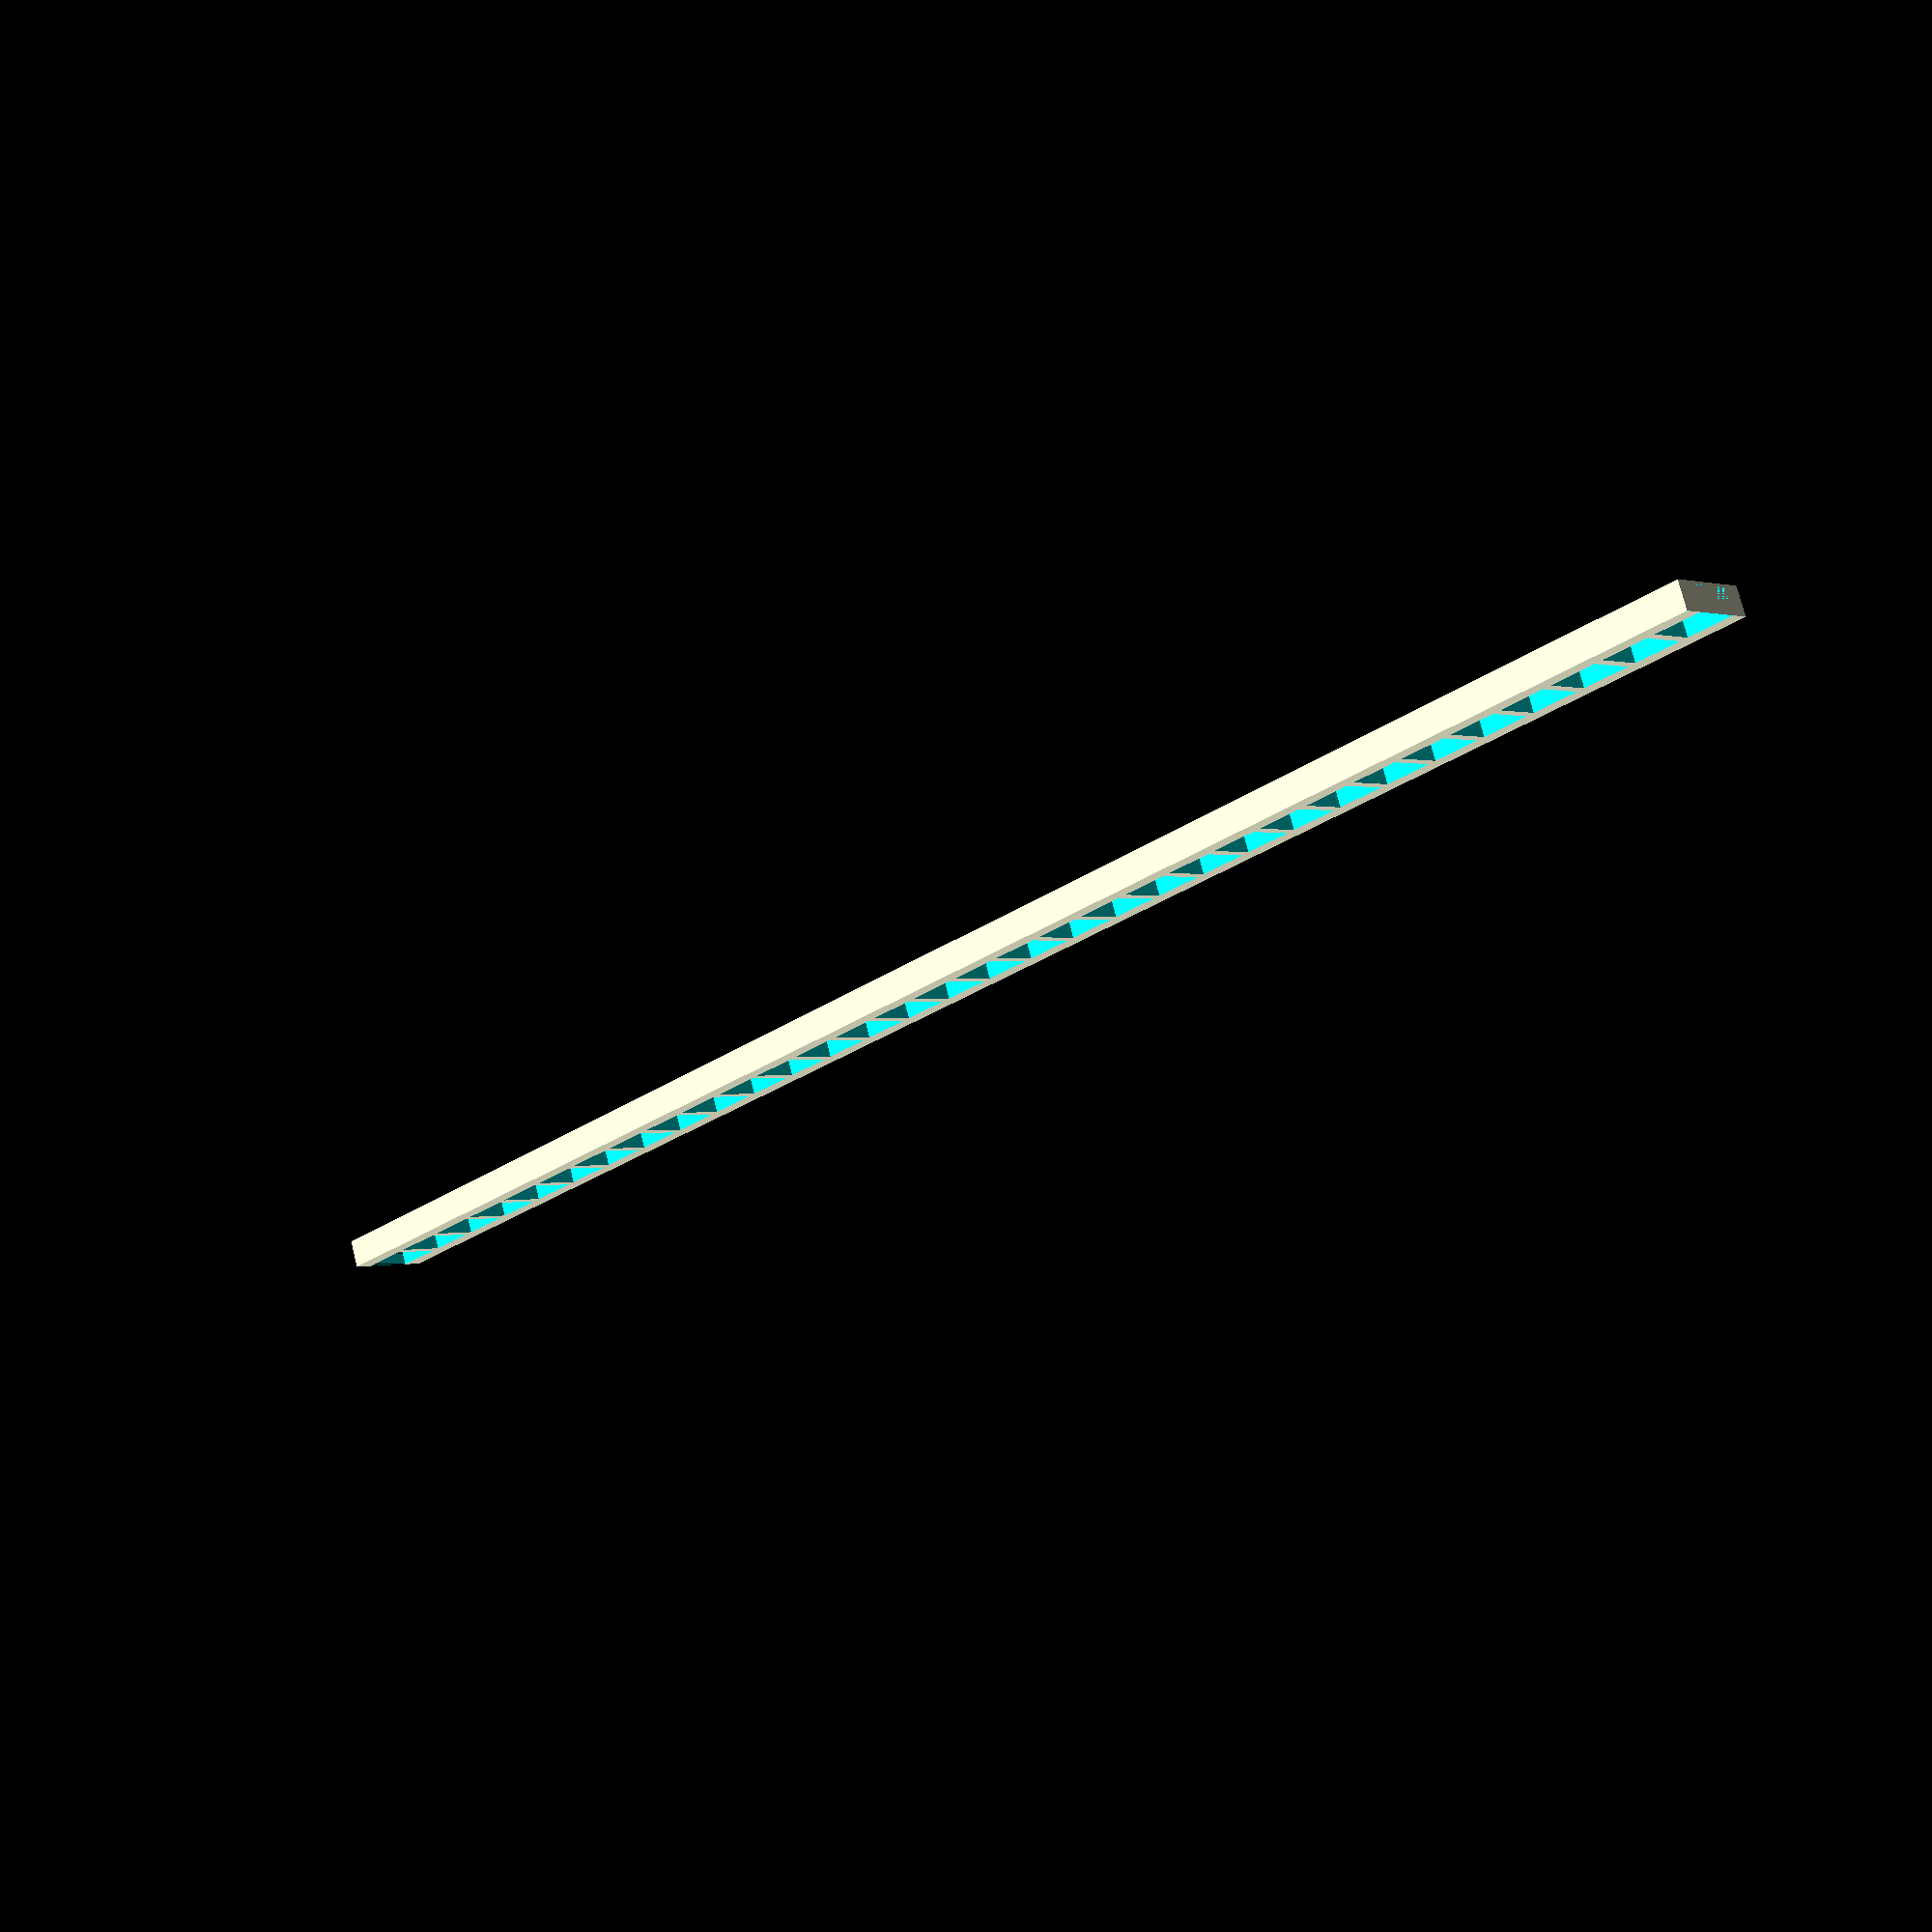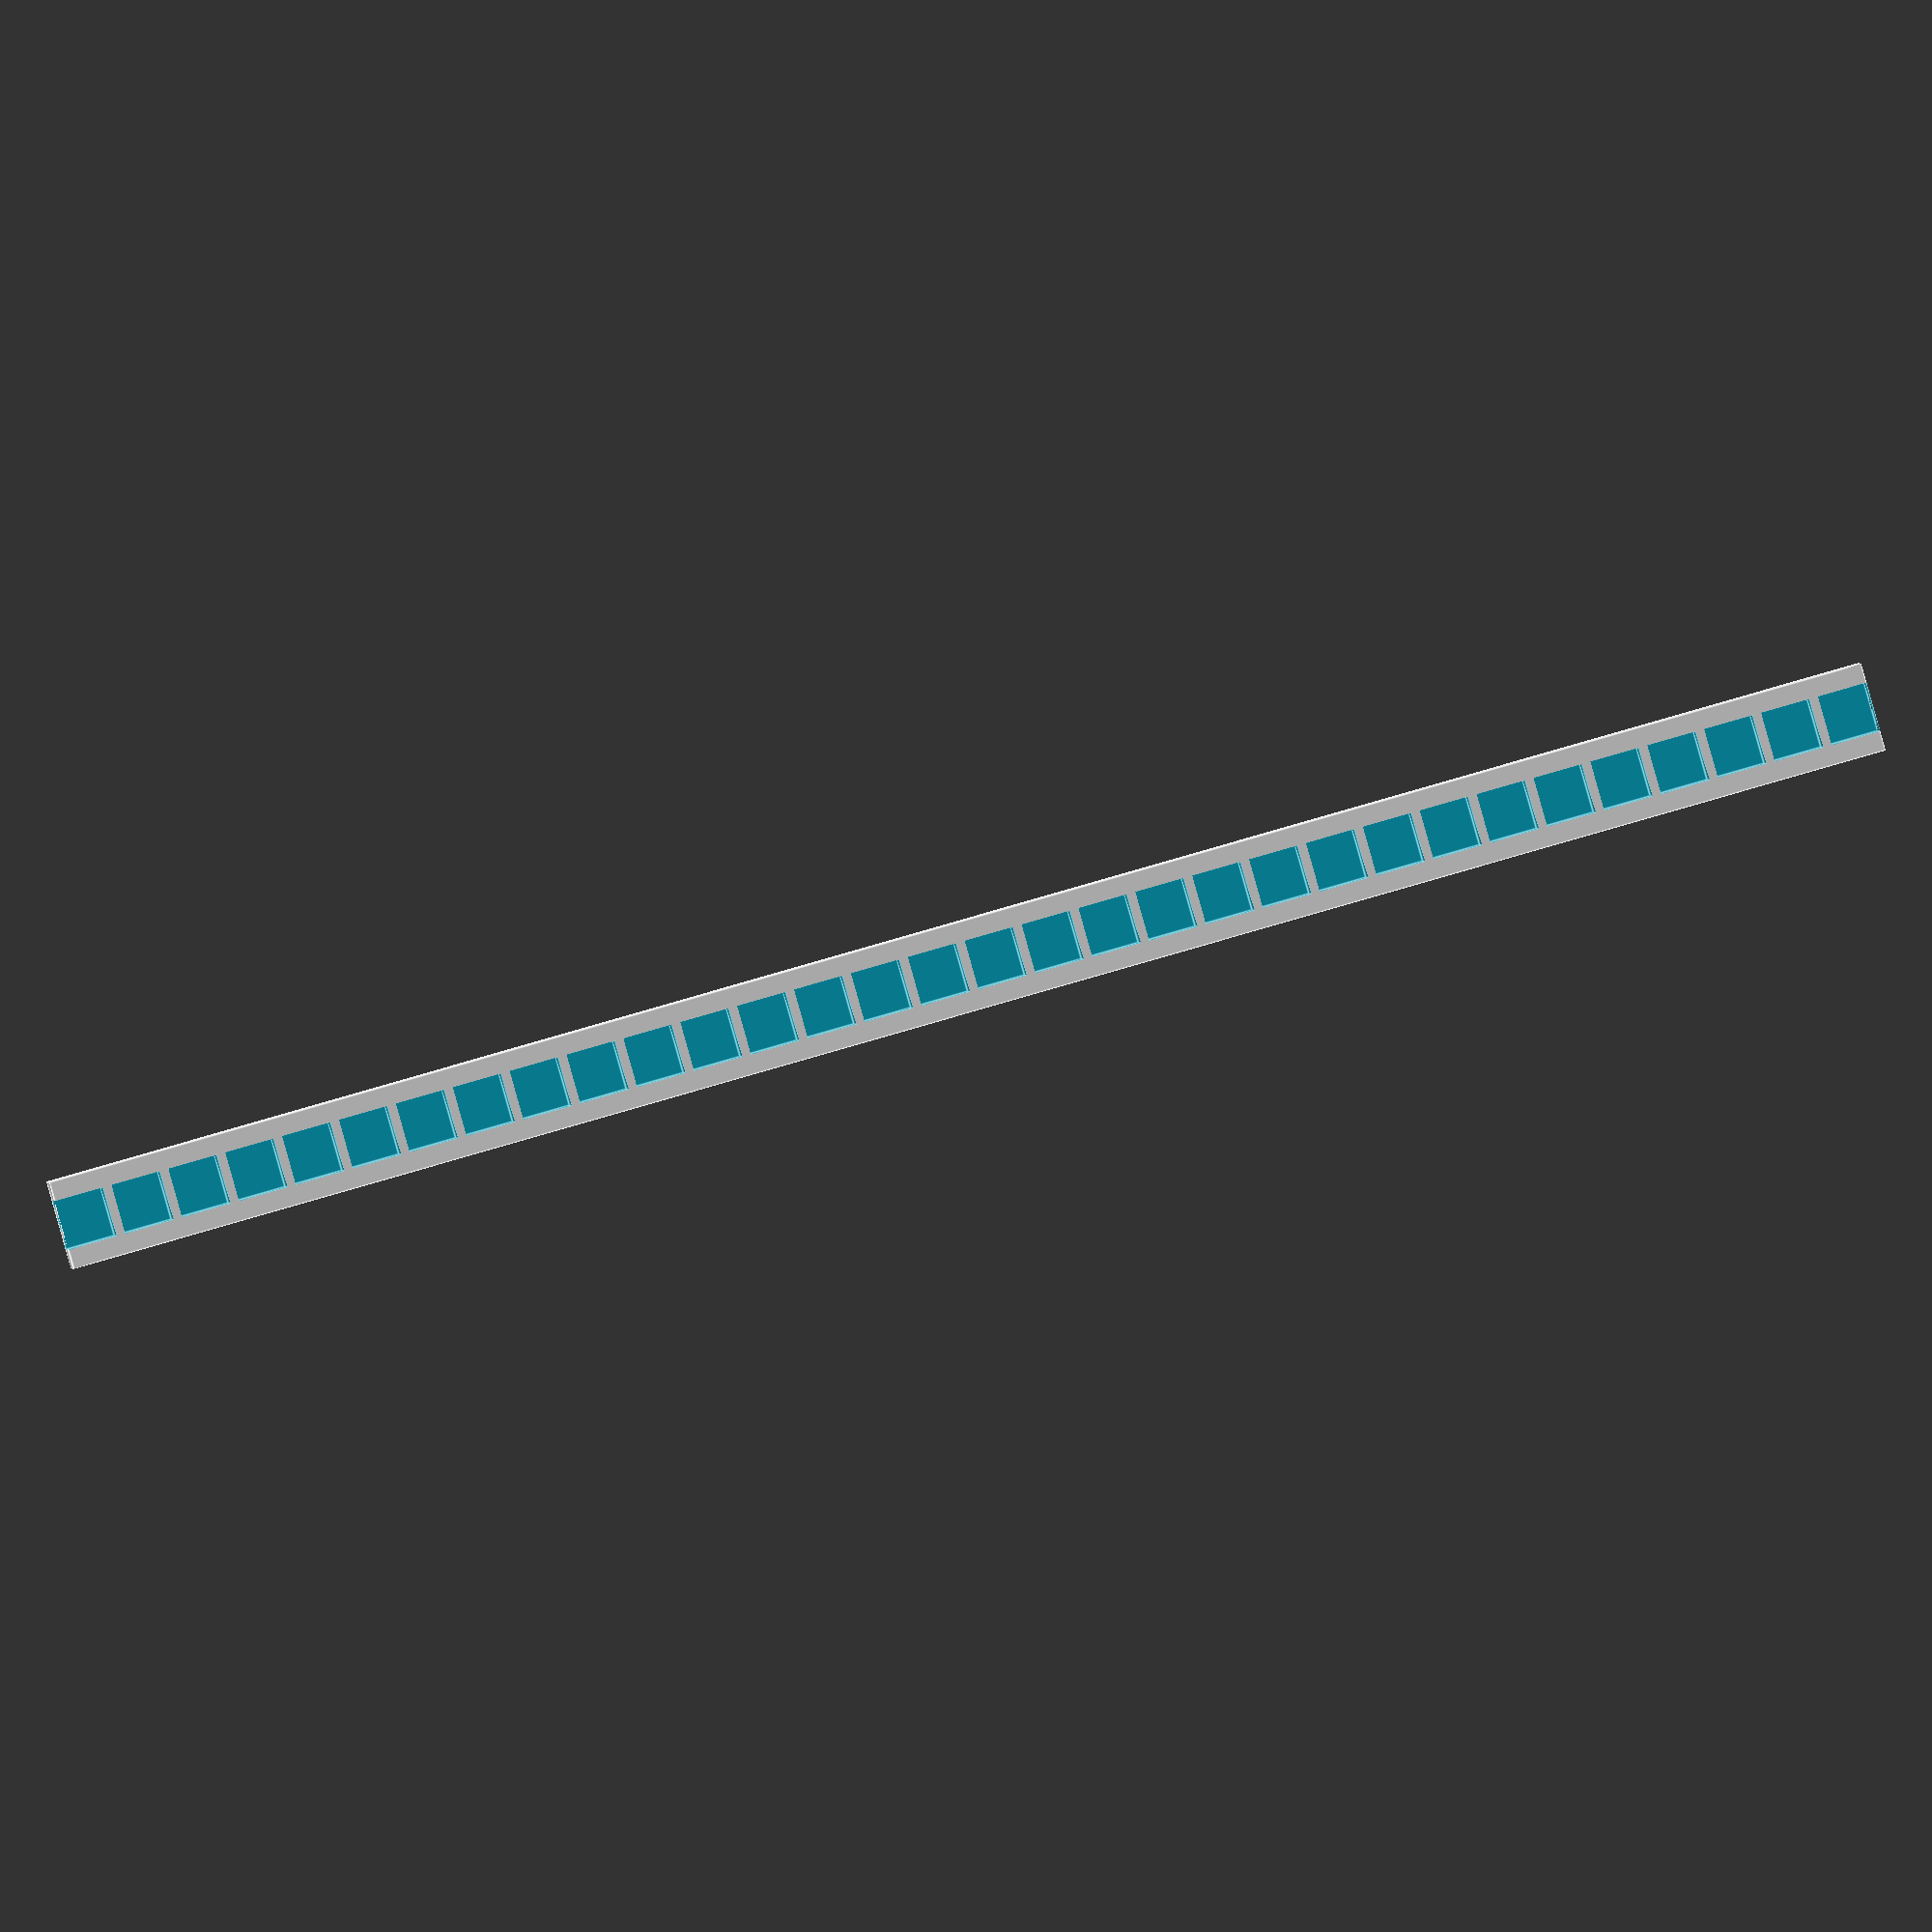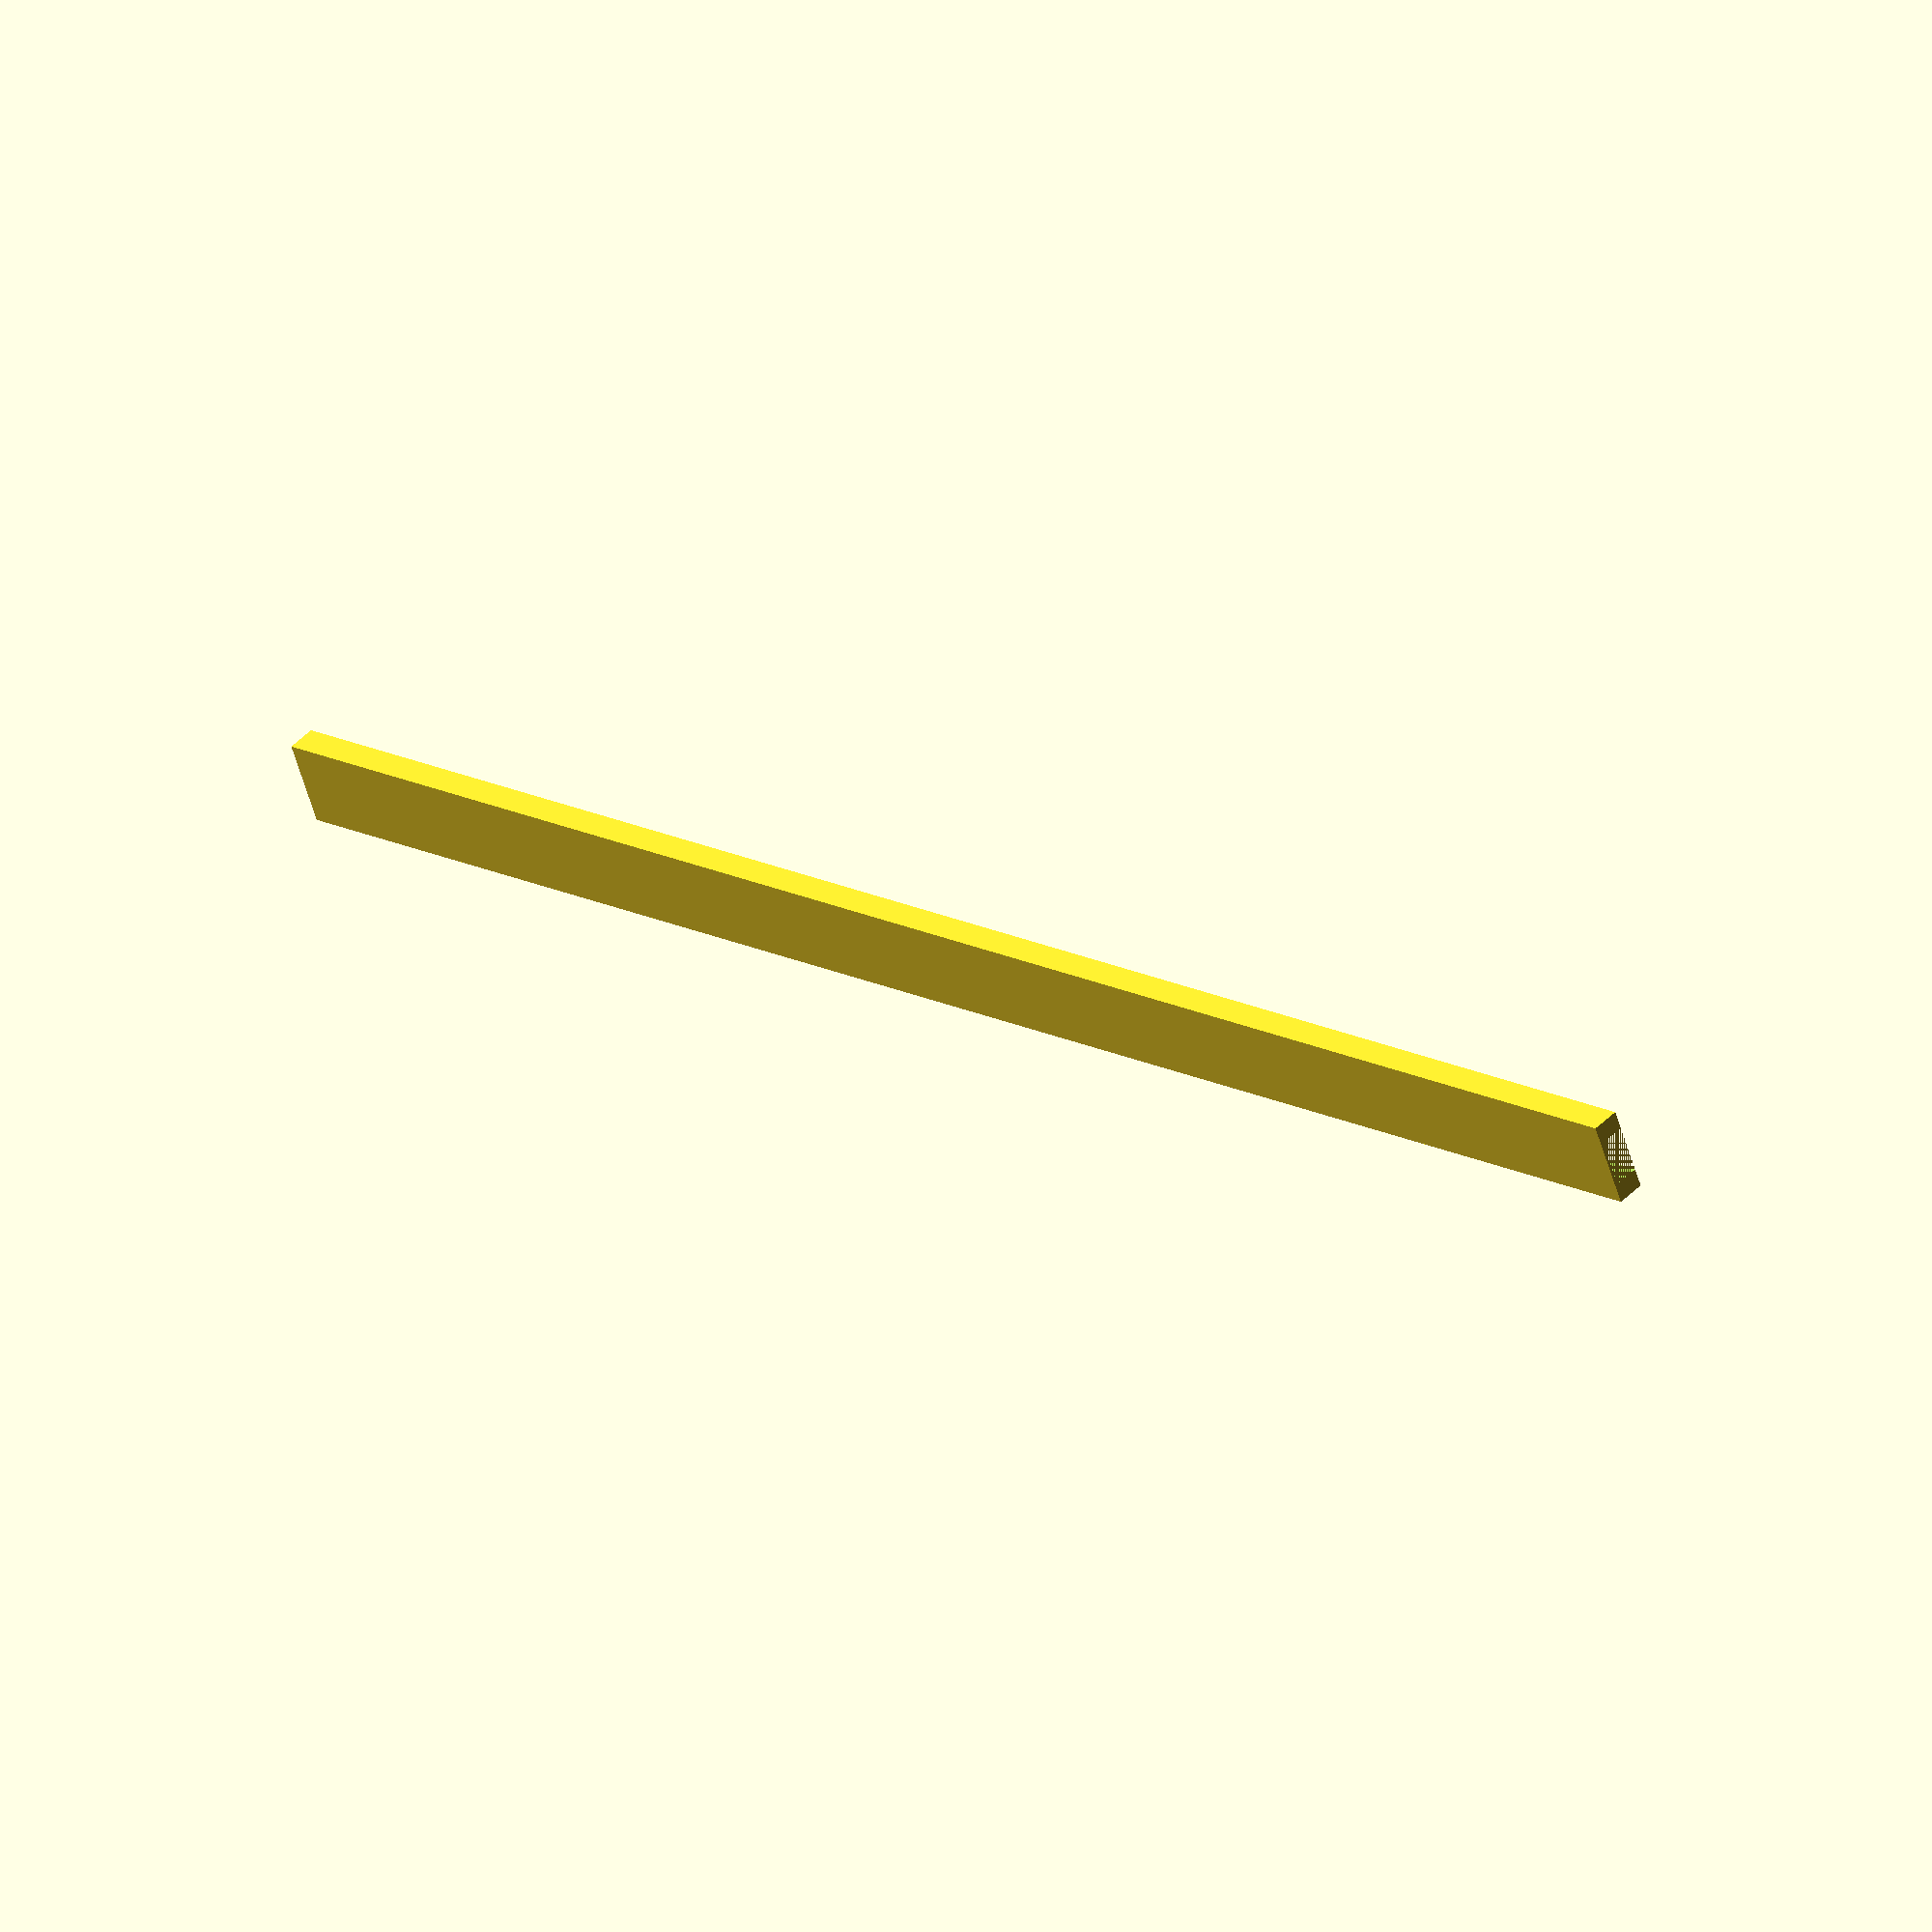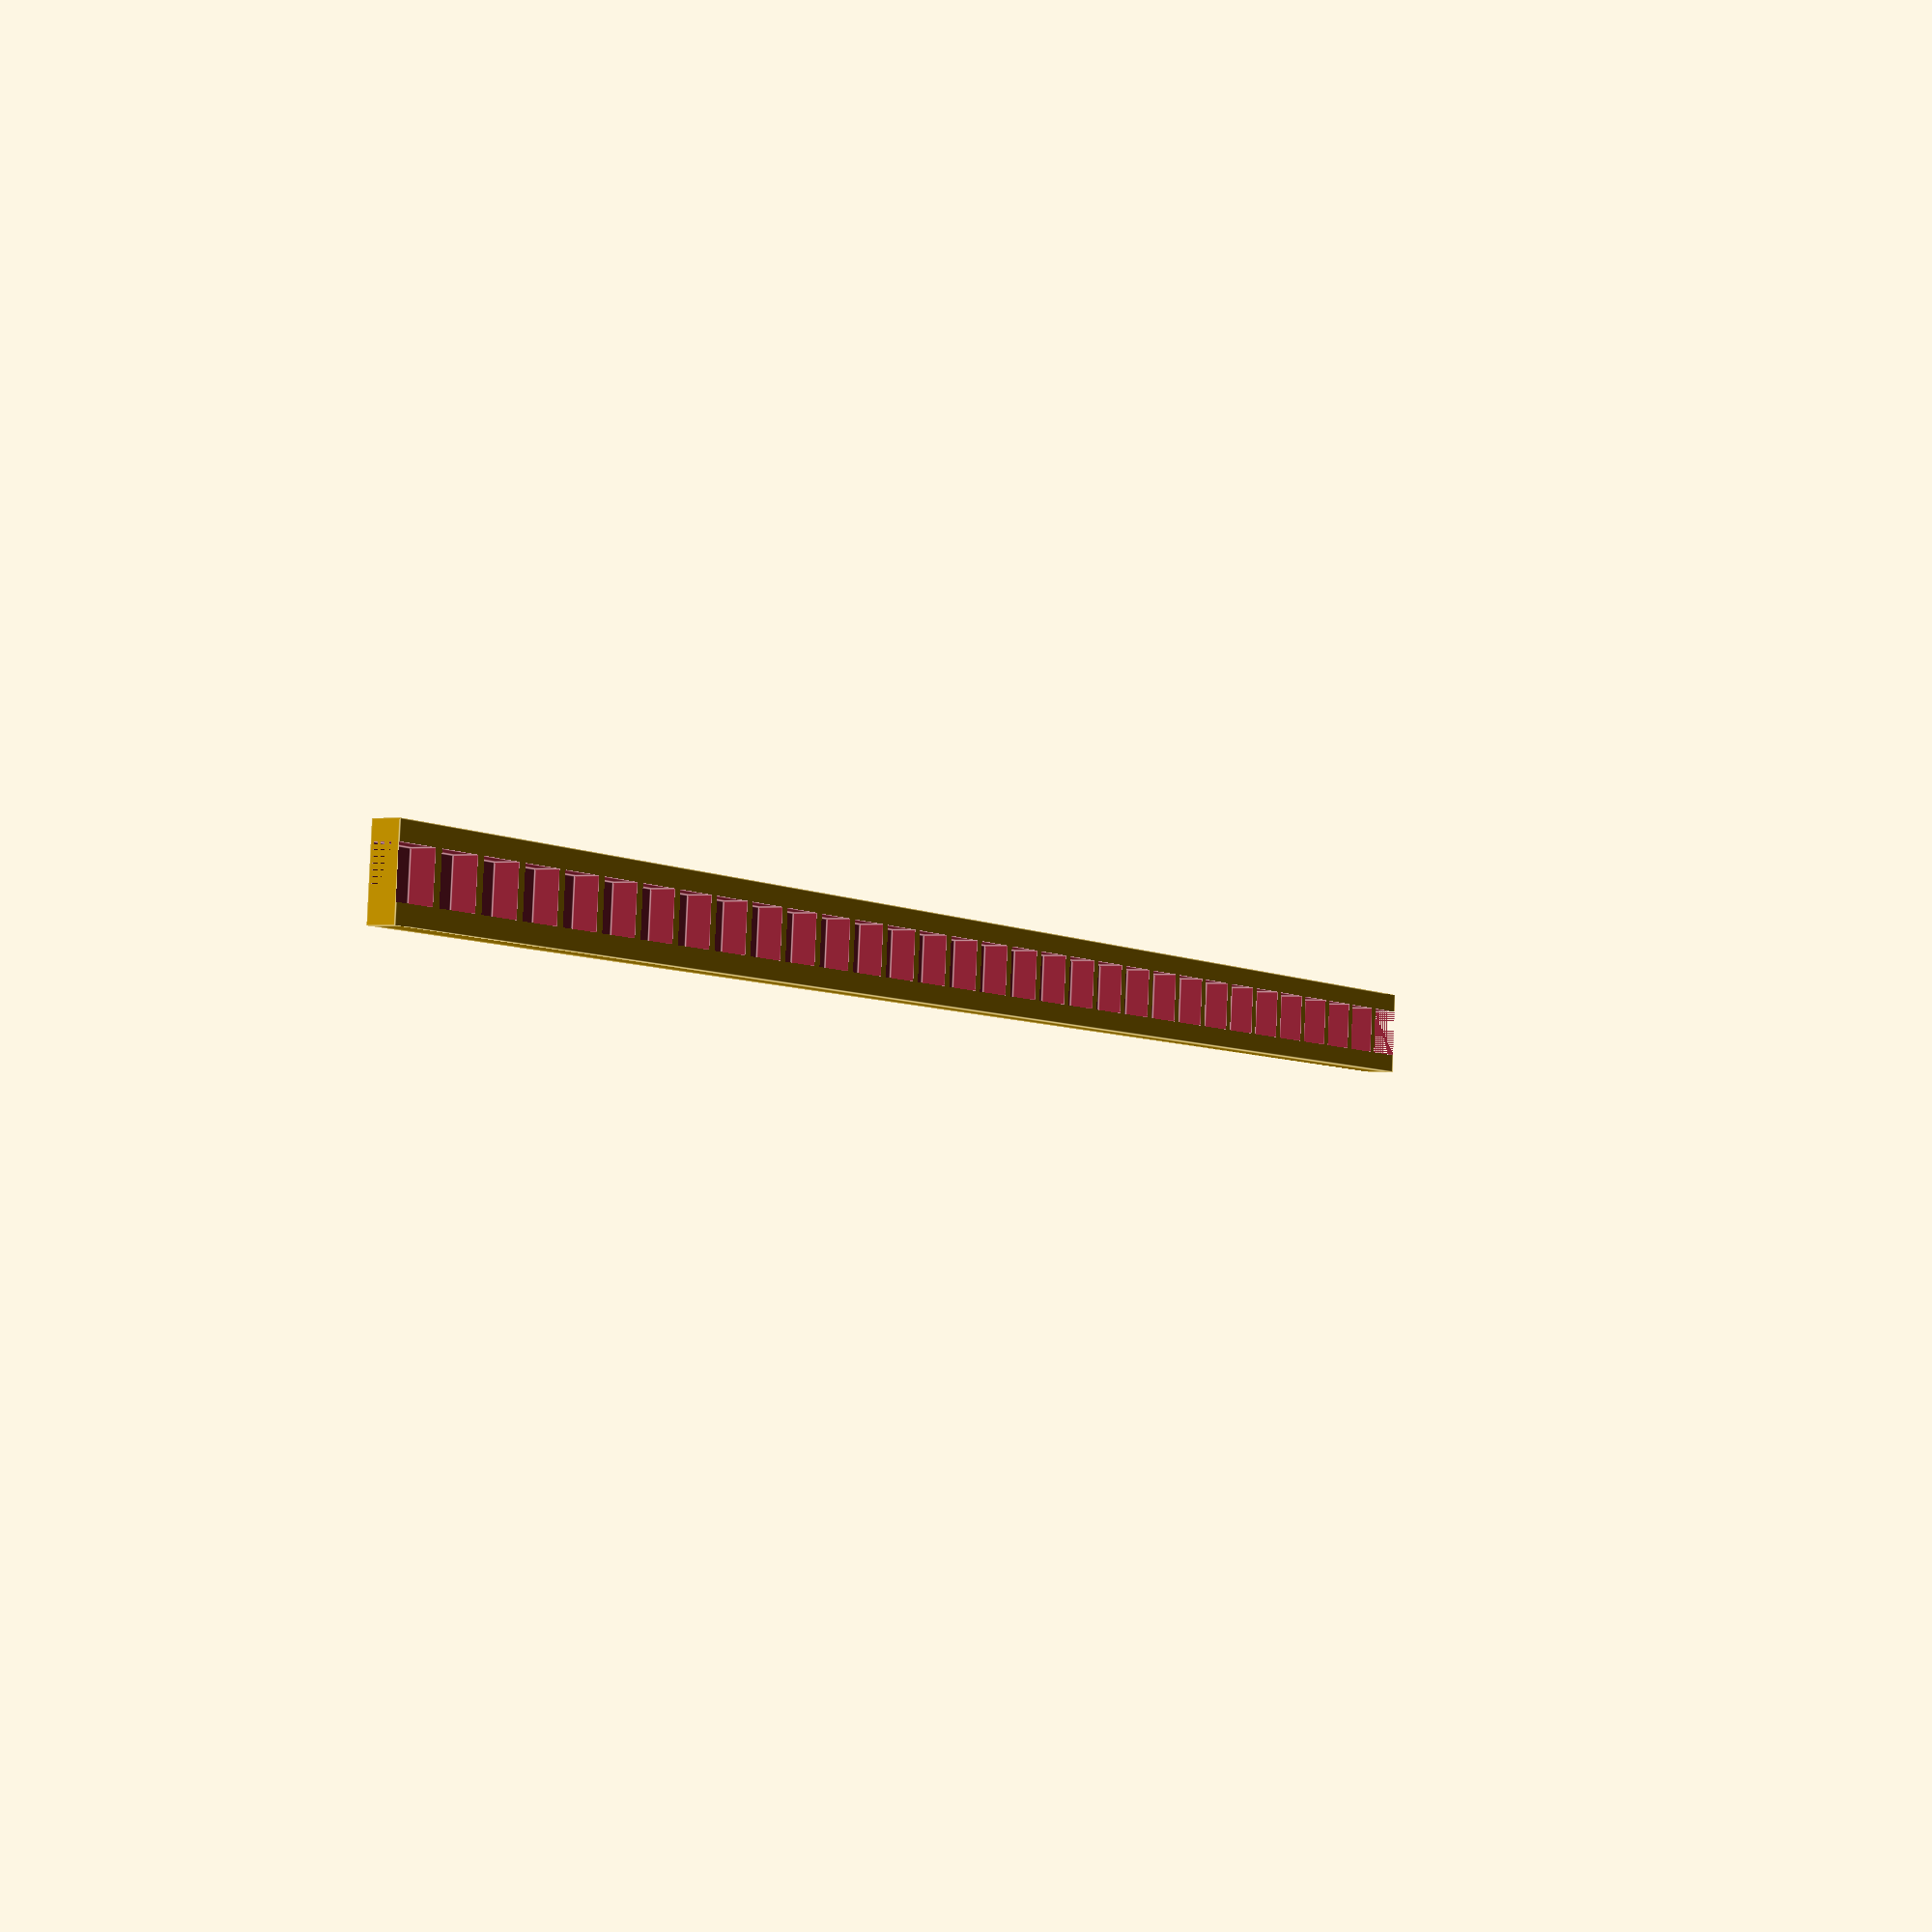
<openscad>
leds=32;

// The dimensions here are super fiddly
pixel_size=[6.9, 6.9, 3.25];
pixel_wall=[1, 1, 0.20];
strip=[10.5, pixel_size[1] * leds - pixel_wall[1], pixel_size[2] + pixel_wall[2]];
housing=strip + [1, 1, 1];
smidge = 0.05;

print_diffuser();
//print_back();

module assembly() {
  color("red")
  translate([(housing[0]-strip[0])/2,0,(housing[2]-strip[2])+smidge*2])
    diffuser();
  translate([0,0,0])
  back();

}

module print_diffuser() {
  translate([0,0,strip[2]])
  rotate([180,0,180])
    diffuser();
}

module print_back() {
  back();
}

module diffuser() {
  difference() {
    cube(strip);
      for ( y = [ 0 : 1 : leds] )
        translate([(strip[0] - (pixel_size[0]-pixel_wall[0]))/2,y * pixel_size[1],-smidge])
          cube(pixel_size - pixel_wall + [0,0,smidge*2]);
  }
}

module back () {
difference() {
  cube(housing);
  translate([(housing[0] - strip[0])/2, 0, ((housing[2] - strip[2] )+ smidge)])
    cube(strip);
}
}

</openscad>
<views>
elev=284.1 azim=45.4 roll=345.8 proj=p view=solid
elev=358.9 azim=254.2 roll=354.3 proj=o view=edges
elev=132.4 azim=292.2 roll=318.1 proj=o view=solid
elev=180.2 azim=94.6 roll=239.0 proj=p view=edges
</views>
